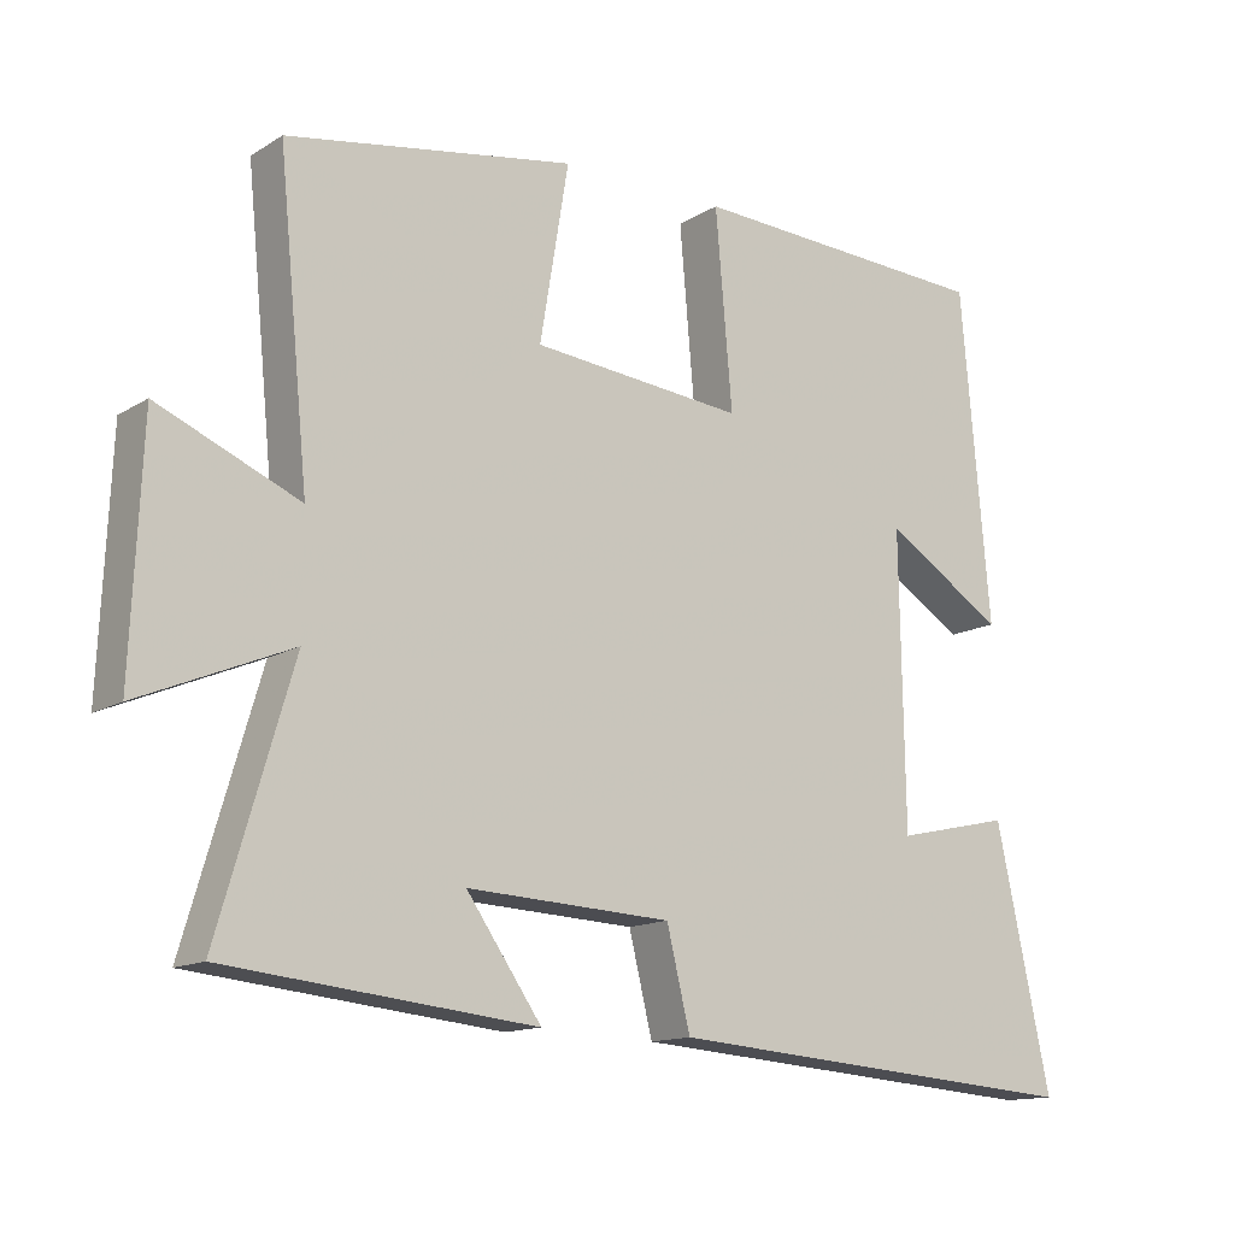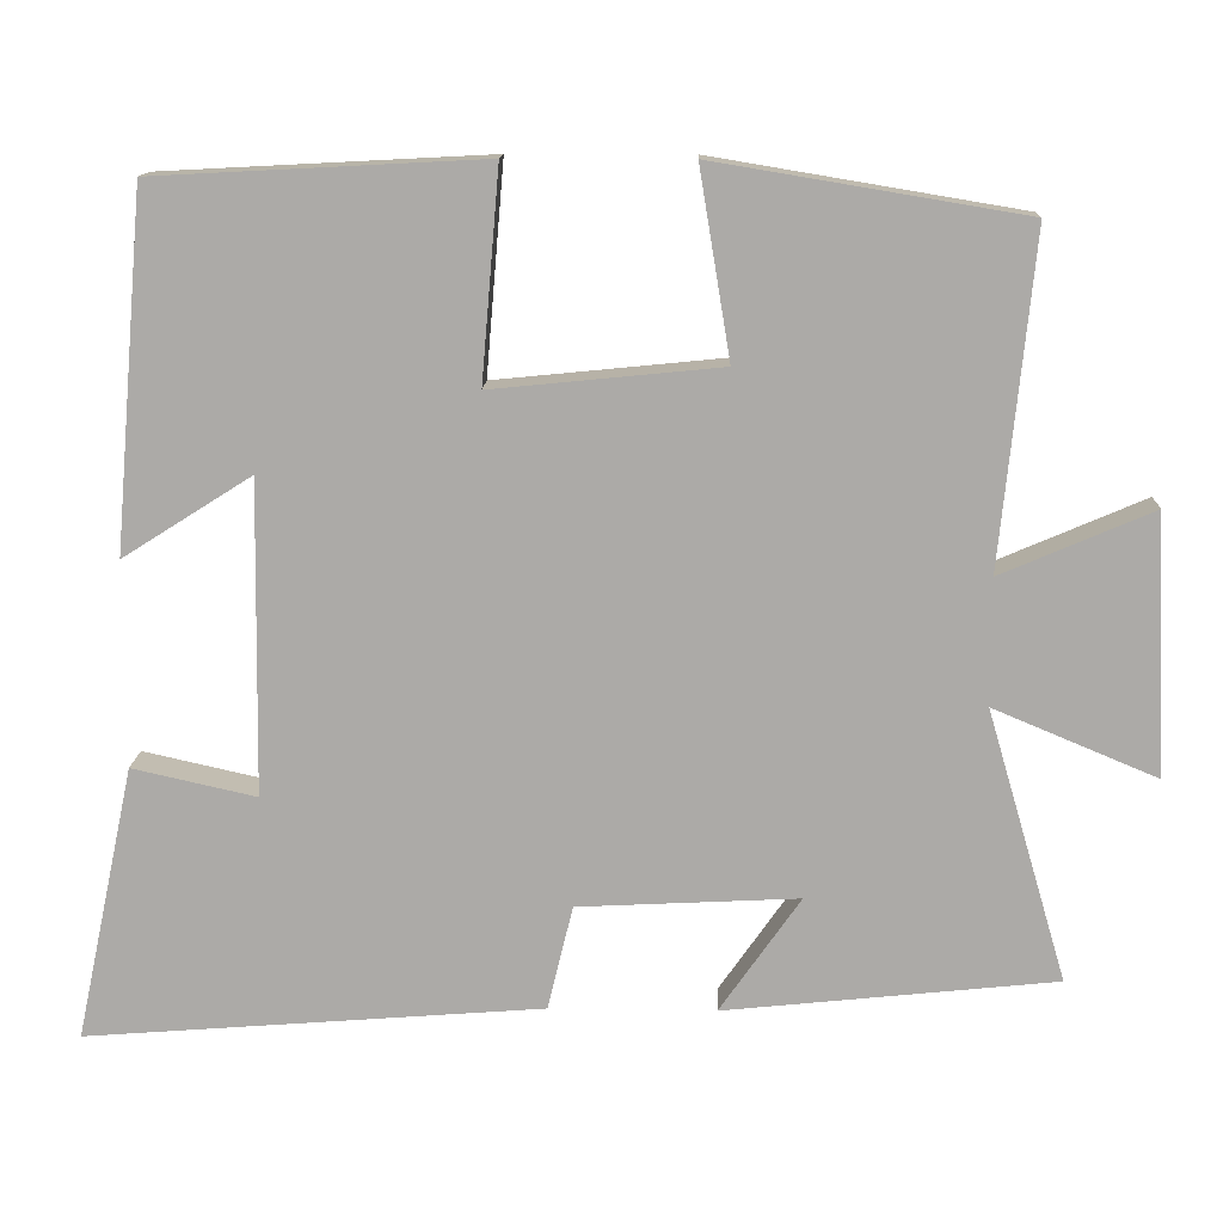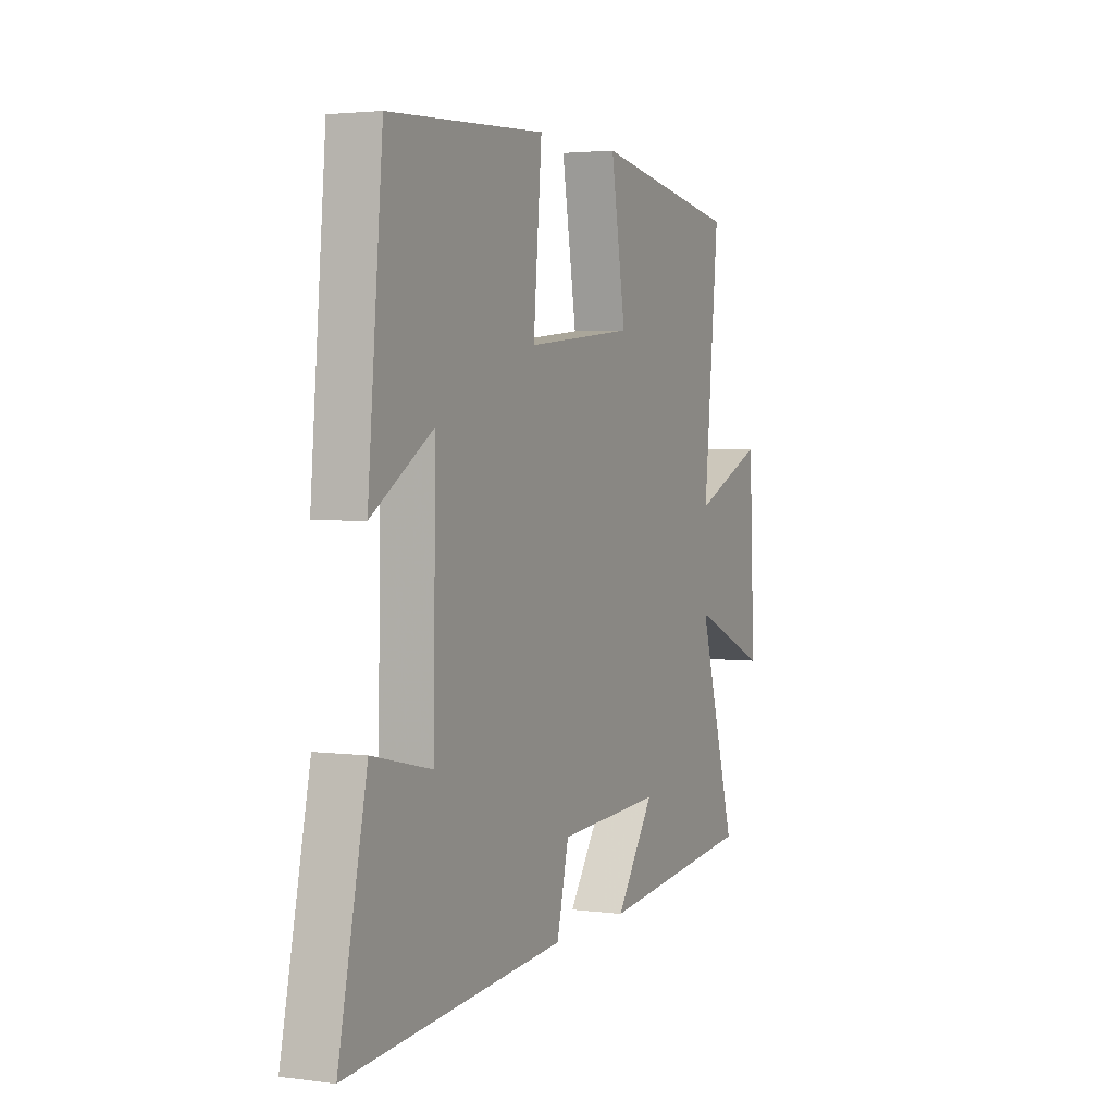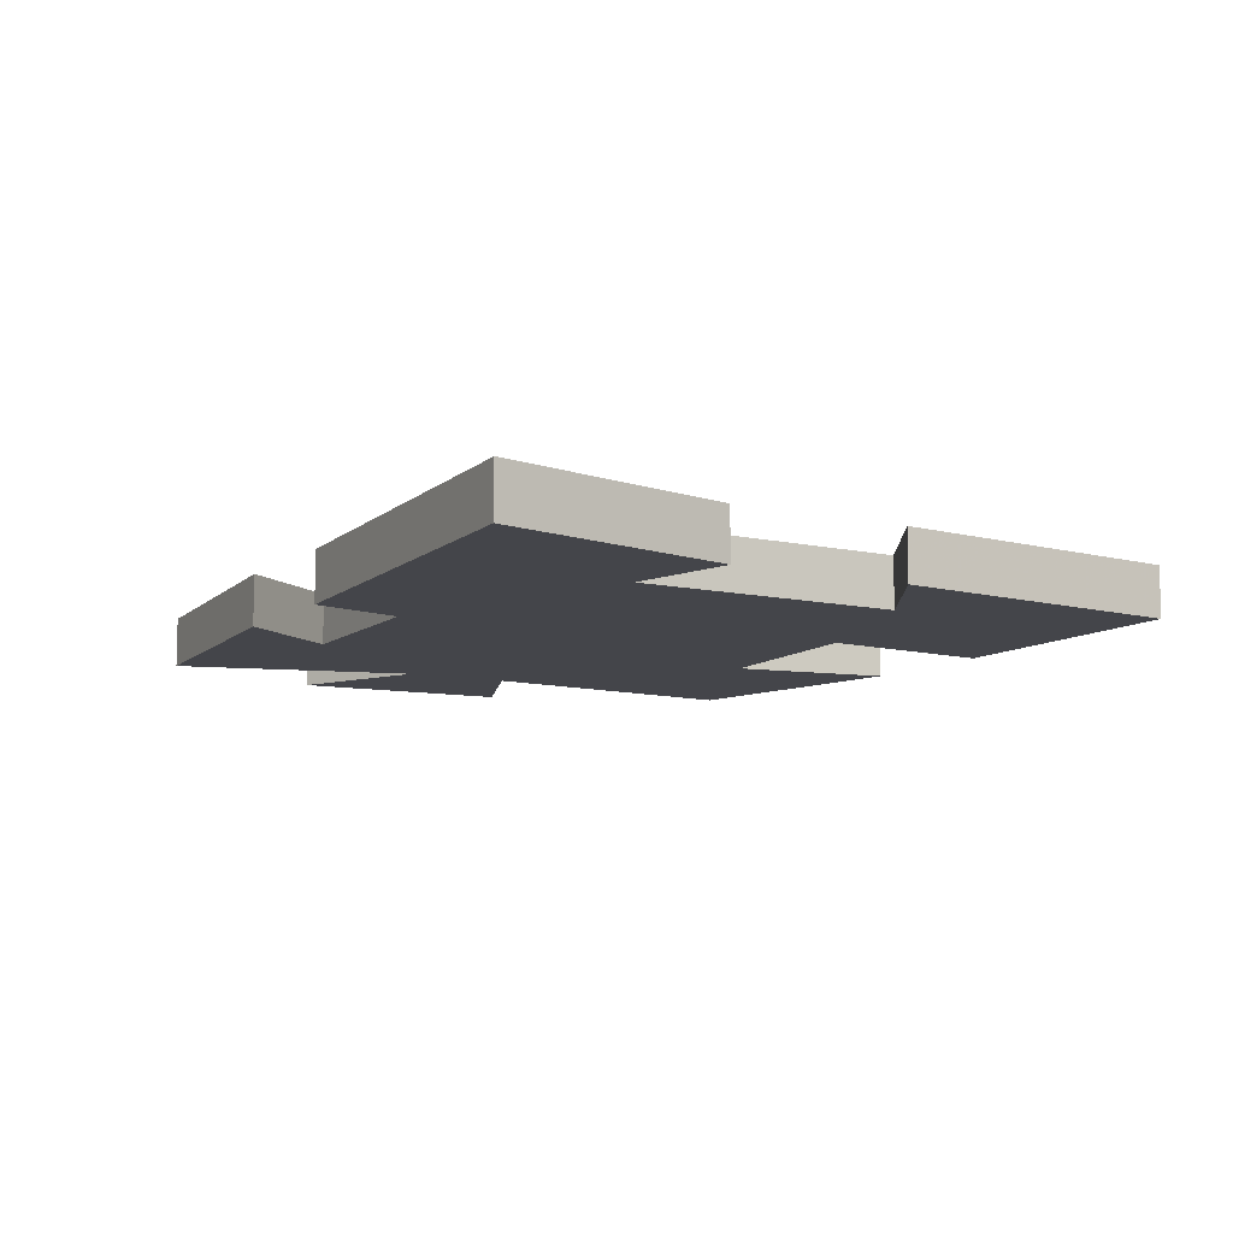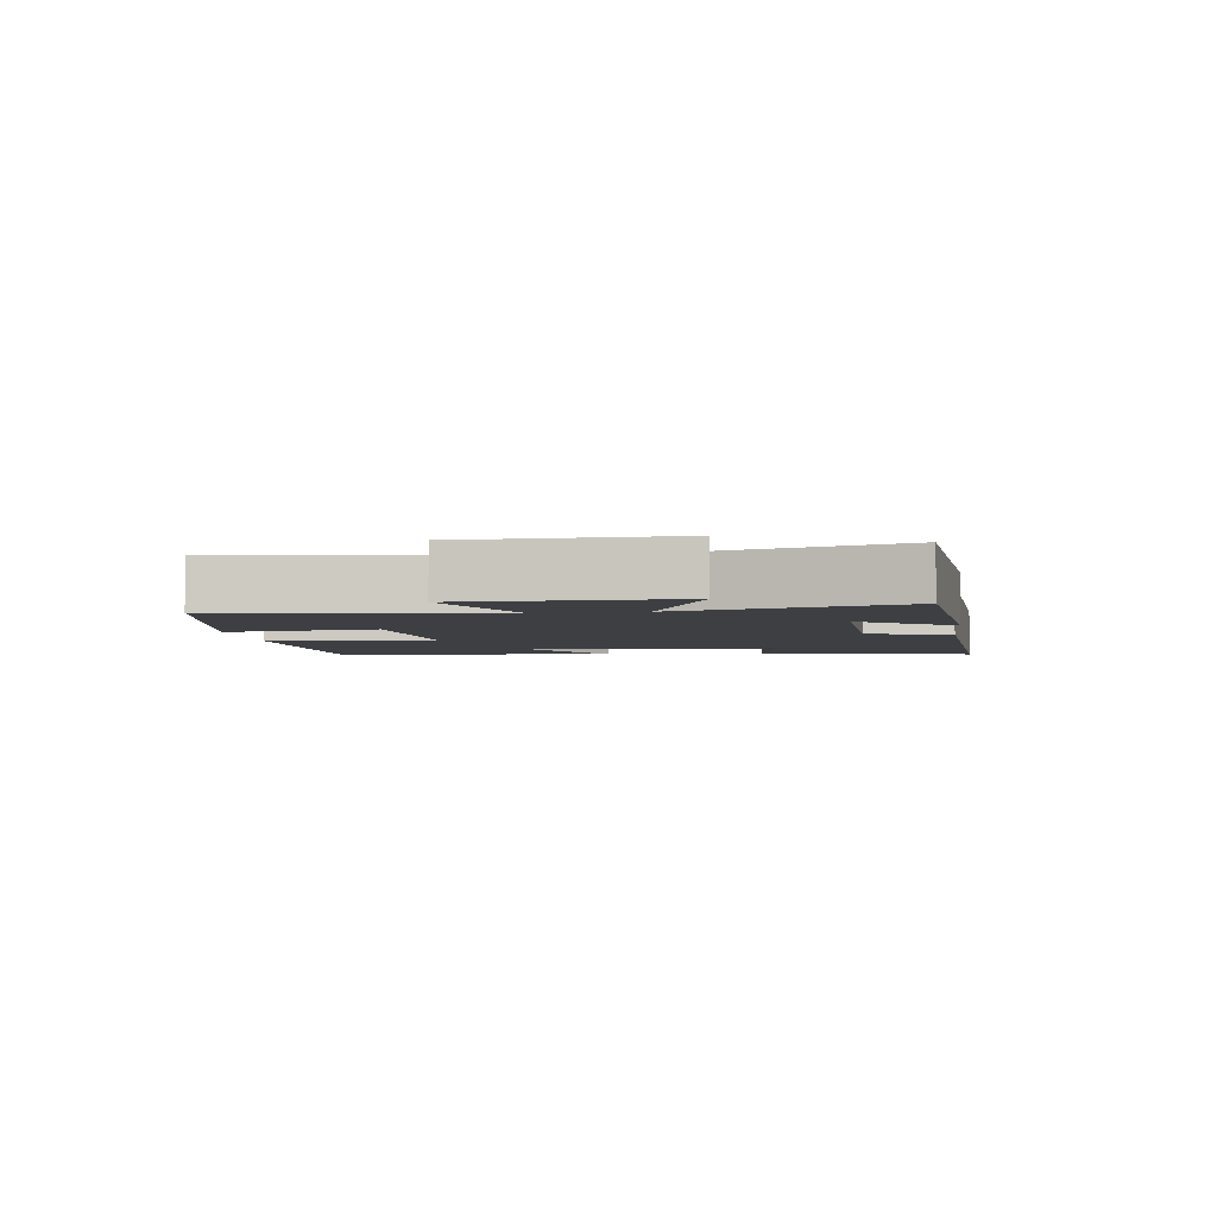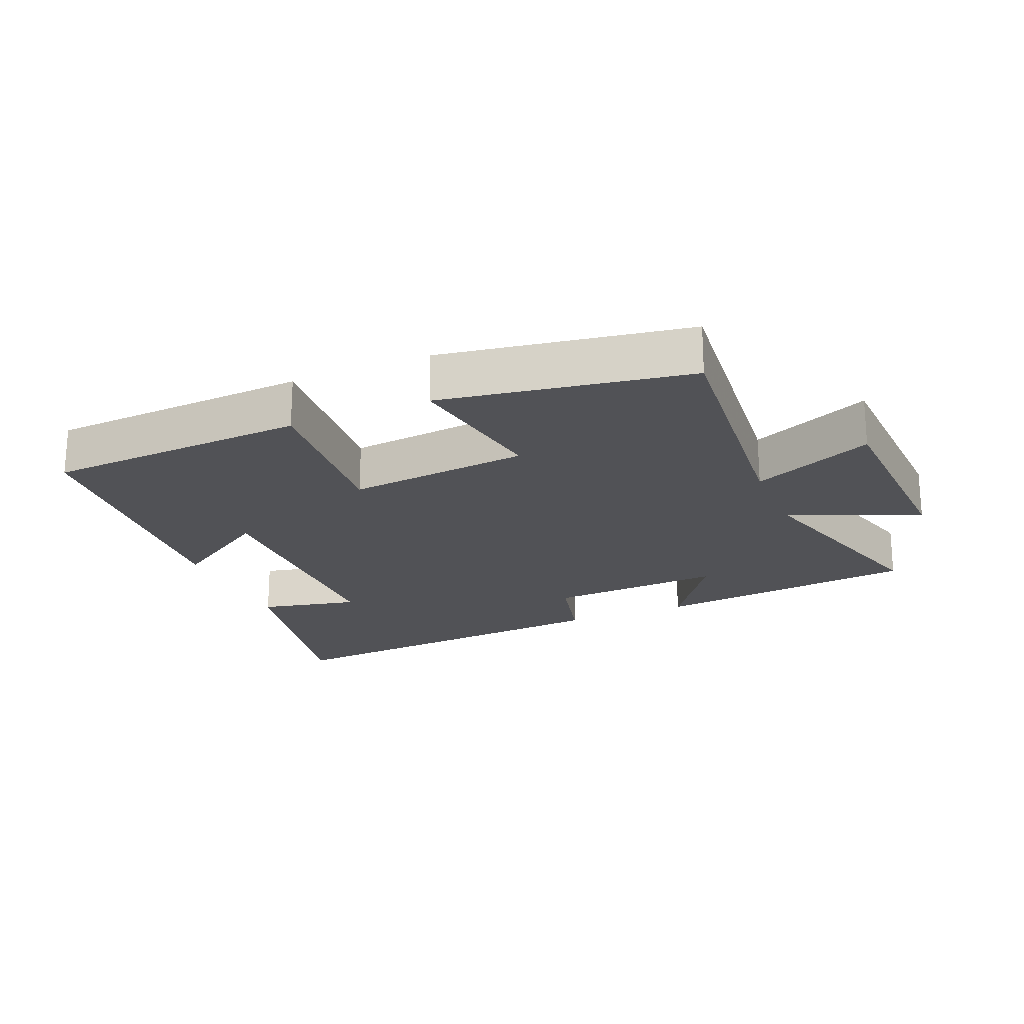
<metadata>
{"format":"obj","ext":"obj","renderer":"f3d","projection":"perspective","resolution":1024,"background":"white","views":[{"elev":-13.6,"azim":143.3,"up":"+Z"},{"elev":13.6,"azim":2.1,"up":"+Z"},{"elev":2.9,"azim":-65.6,"up":"+Z"},{"elev":-9.2,"azim":-120.6,"up":"+Y"},{"elev":-4.0,"azim":96.5,"up":"+Y"},{"elev":-21.2,"azim":23.0,"up":"+Y"}]}
</metadata>
<code>
v -0.572 0.07 -0.544
v -0.5 0.07 -0.207
v -0.348 0.07 -0.241
v -0.342 0.07 0.143
v -0.5 0.07 0.043
v -0.462 0.07 0.479
v -0.059 0.07 0.5
v -0.081 0.07 0.242
v 0.199 0.07 0.27
v 0.161 0.07 0.5
v 0.54 0.07 0.437
v 0.5 0.07 0.031
v 0.686 0.07 0.111
v 0.7 0.07 -0.207
v 0.5 0.07 -0.123
v 0.598 0.07 -0.457
v 0.191 0.07 -0.5
v 0.29 0.07 -0.358
v 0.02 0.07 -0.372
v -0.011 0.07 -0.5
v -0.572 0 -0.544
v -0.5 0 -0.207
v -0.348 0 -0.241
v -0.342 0 0.143
v -0.5 0 0.043
v -0.462 0 0.479
v -0.059 0 0.5
v -0.081 0 0.242
v 0.199 0 0.27
v 0.161 0 0.5
v 0.54 0 0.437
v 0.5 0 0.031
v 0.686 0 0.111
v 0.7 0 -0.207
v 0.5 0 -0.123
v 0.598 0 -0.457
v 0.191 0 -0.5
v 0.29 0 -0.358
v 0.02 0 -0.372
v -0.011 0 -0.5
f 19 20 1 2
f 15 16 17 18
f 15 18 19
f 12 13 14 15
f 12 15 19
f 9 10 11 12
f 8 9 12 19
f 6 7 8
f 4 5 6
f 4 6 8 19
f 19 2 3
f 3 4 19
f 22 21 40 39
f 38 37 36 35
f 39 38 35
f 35 34 33 32
f 39 35 32
f 32 31 30 29
f 39 32 29 28
f 28 27 26
f 26 25 24
f 39 28 26 24
f 23 22 39
f 39 24 23
f 1 21 22 2
f 2 22 23 3
f 3 23 24 4
f 4 24 25 5
f 5 25 26 6
f 6 26 27 7
f 7 27 28 8
f 8 28 29 9
f 9 29 30 10
f 10 30 31 11
f 11 31 32 12
f 12 32 33 13
f 13 33 34 14
f 14 34 35 15
f 15 35 36 16
f 16 36 37 17
f 17 37 38 18
f 18 38 39 19
f 19 39 40 20
f 20 40 21 1

</code>
